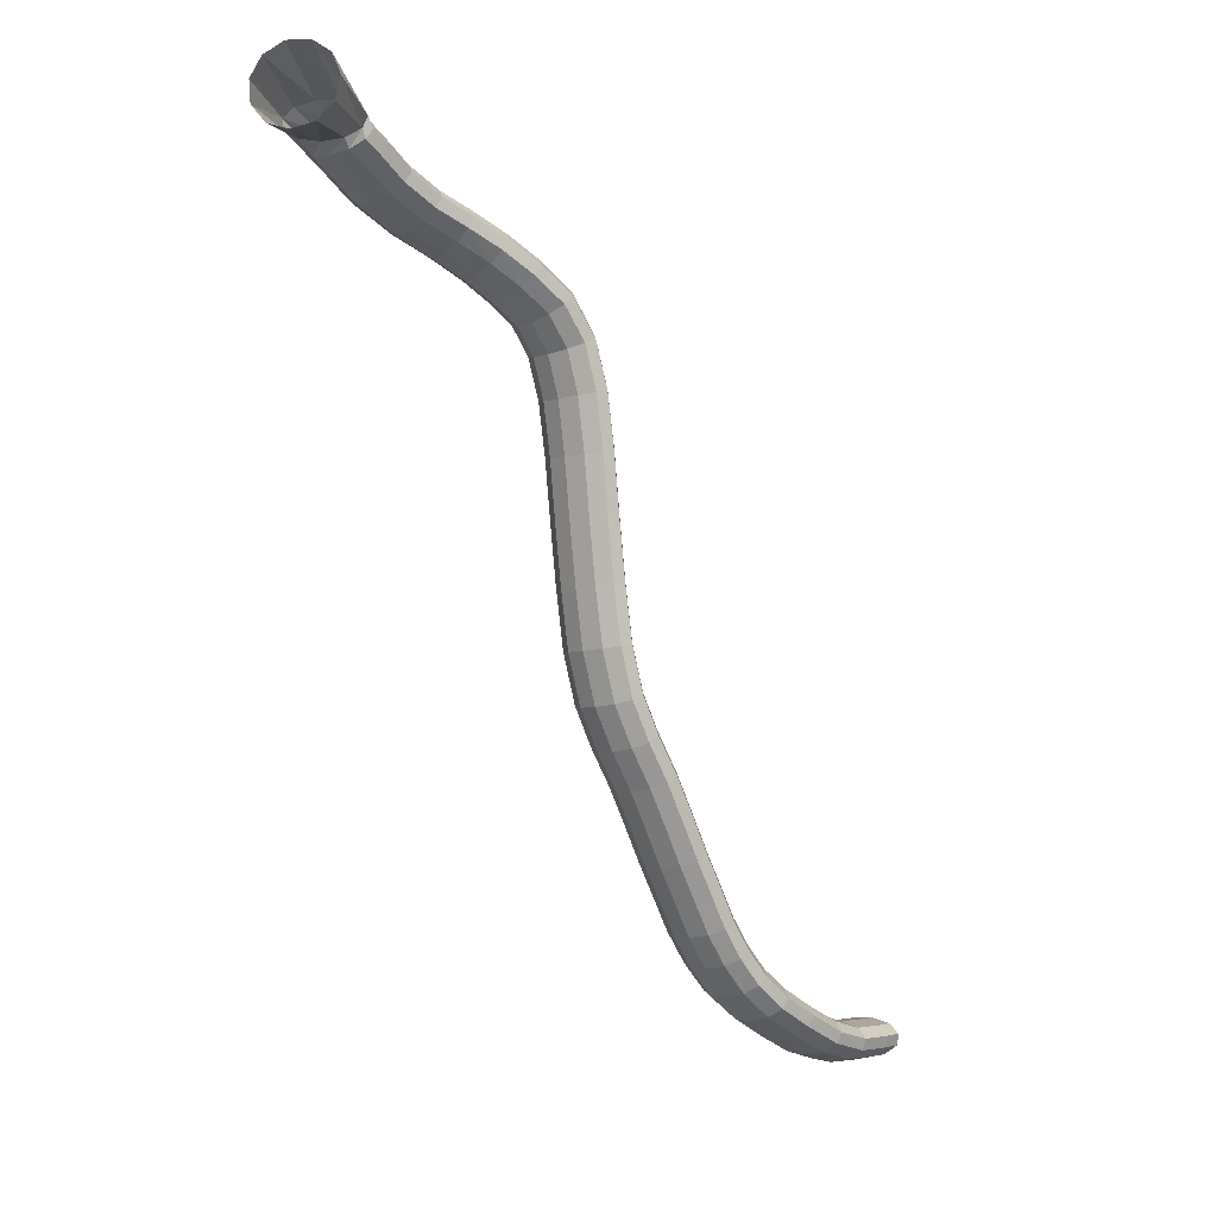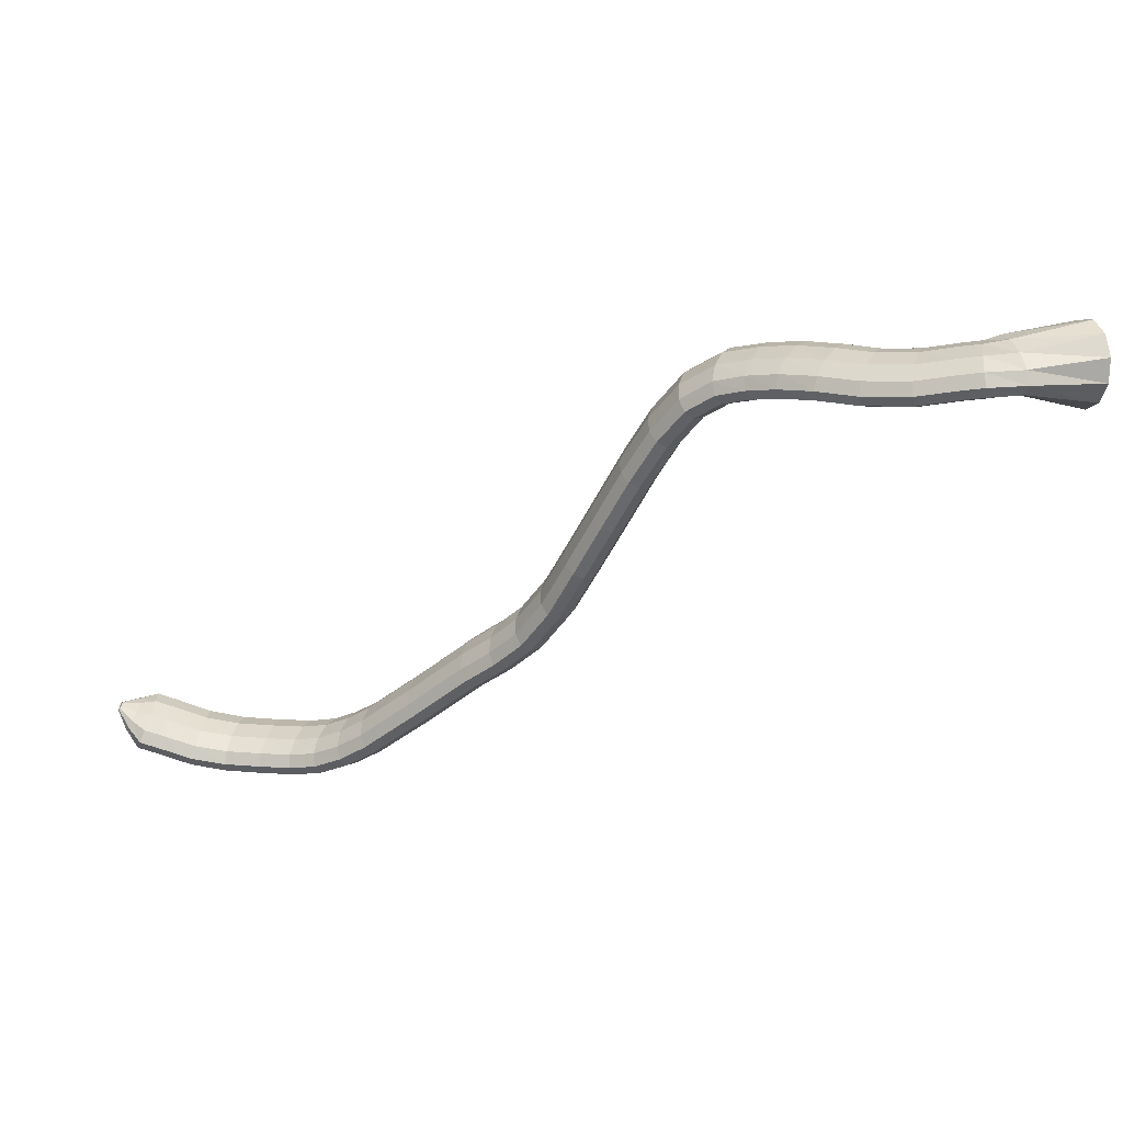
<metadata>
{"format":"obj","ext":"obj","renderer":"f3d","projection":"perspective","resolution":1024,"background":"white","views":[{"elev":-25.4,"azim":-49.7,"up":"+Y"},{"elev":46.0,"azim":-168.3,"up":"+Y"}]}
</metadata>
<code>
g tube1
v 156.9 154.5 165.2
v 155.5 155.6 163
v 154.4 157.8 161.8
v 153.8 160.6 162
v 154 162.9 163.5
v 154.9 164.2 165.8
v 156.3 163.9 168.3
v 157.6 162.2 170.1
v 158.5 159.5 170.6
v 158.7 156.9 169.8
v 158.1 155 167.7
v 156.9 154.5 165.2
v 164.4 158.8 161.6
v 163.3 159.7 159.2
v 162.5 161 157.8
v 162.3 162.5 157.7
v 162.7 163.5 159
v 163.7 163.9 161.2
v 164.8 163.4 163.8
v 165.8 162.3 165.8
v 166.3 160.8 166.6
v 166.2 159.5 165.9
v 165.5 158.8 164.1
v 164.4 158.8 161.6
v 166.2 158.3 161
v 166.2 159.3 158.5
v 166.3 160.7 156.9
v 166.7 162.1 156.8
v 167.1 163 158.2
v 167.5 163.2 160.7
v 167.7 162.6 163.4
v 167.6 161.3 165.5
v 167.3 159.8 166.4
v 166.9 158.6 165.7
v 166.5 158 163.7
v 166.2 158.3 161
v 168.6 157.6 160.9
v 168.7 158.6 158.3
v 169 160 156.7
v 169.4 161.4 156.6
v 169.7 162.3 158
v 170 162.5 160.5
v 170 161.9 163.3
v 169.8 160.7 165.4
v 169.5 159.2 166.3
v 169.1 158 165.6
v 168.7 157.4 163.6
v 168.6 157.6 160.9
v 173.2 156.3 160.5
v 173.5 157.2 158
v 173.9 158.5 156.4
v 174.3 159.9 156.3
v 174.5 160.9 157.7
v 174.6 161.2 160.1
v 174.4 160.6 162.9
v 174 159.4 165.1
v 173.6 158 165.9
v 173.3 156.8 165.3
v 173.1 156.1 163.2
v 173.2 156.3 160.5
v 178.3 154.9 161
v 179 155.7 158.5
v 179.6 157.1 156.9
v 180 158.5 156.8
v 180 159.5 158.2
v 179.6 159.8 160.6
v 179.1 159.4 163.4
v 178.4 158.3 165.5
v 177.9 156.9 166.4
v 177.7 155.6 165.7
v 177.9 154.9 163.7
v 178.3 154.9 161
v 182.8 153.8 162.2
v 183.7 154.6 159.7
v 184.5 155.9 158.2
v 184.9 157.2 158.1
v 184.8 158.3 159.4
v 184.3 158.7 161.8
v 183.4 158.3 164.5
v 182.6 157.3 166.6
v 181.9 155.9 167.4
v 181.7 154.6 166.8
v 182.1 153.9 164.8
v 182.8 153.8 162.2
v 186.7 152.5 163.4
v 187.7 153.1 160.9
v 188.6 154.3 159.4
v 189.1 155.7 159.3
v 189.2 156.7 160.7
v 188.7 157.2 163.1
v 187.8 156.9 165.7
v 186.8 155.9 167.8
v 186.1 154.6 168.6
v 185.8 153.4 168
v 186 152.6 166
v 186.7 152.5 163.4
v 190.4 150.9 164.4
v 191.2 151.5 161.9
v 192.1 152.7 160.3
v 192.7 154 160.2
v 192.9 155 161.6
v 192.6 155.4 164.1
v 191.9 155.1 166.8
v 191 154.2 168.9
v 190.2 152.9 169.7
v 189.8 151.7 169.1
v 189.8 150.9 167.1
v 190.4 150.9 164.4
v 193.8 149.1 165
v 194.4 149.8 162.5
v 195.3 151 160.9
v 196.1 152.2 160.7
v 196.6 153.1 162.1
v 196.7 153.3 164.6
v 196.3 152.9 167.4
v 195.5 152 169.5
v 194.7 150.8 170.4
v 194 149.7 169.8
v 193.7 149.1 167.8
v 193.8 149.1 165
v 196.9 146.6 164.8
v 197.3 147.4 162.3
v 198.2 148.4 160.6
v 199.3 149.4 160.5
v 200.2 149.9 161.8
v 200.7 149.9 164.3
v 200.5 149.4 167
v 199.8 148.4 169.2
v 198.8 147.4 170.2
v 197.7 146.6 169.5
v 197 146.3 167.5
v 196.9 146.6 164.8
v 199.6 142.4 164
v 200 143.2 161.4
v 201 144.2 159.8
v 202.2 144.9 159.6
v 203.3 145.2 160.9
v 203.9 145 163.3
v 203.8 144.3 166.1
v 203.1 143.4 168.2
v 201.9 142.5 169.2
v 200.7 142 168.6
v 199.9 141.9 166.7
v 199.6 142.4 164
v 202.4 136.8 162.5
v 202.8 137.7 160
v 203.8 138.6 158.3
v 205.1 139.2 158.1
v 206.3 139.4 159.4
v 206.9 139.1 161.8
v 206.8 138.4 164.5
v 206.1 137.4 166.7
v 204.9 136.6 167.7
v 203.6 136.2 167.1
v 202.7 136.3 165.2
v 202.4 136.8 162.5
v 205.2 130.5 160.9
v 205.6 131.4 158.3
v 206.7 132.2 156.7
v 208 132.9 156.5
v 209.1 133.1 157.8
v 209.7 132.7 160.2
v 209.6 132 162.9
v 208.9 131.1 165.1
v 207.7 130.3 166
v 206.4 129.9 165.5
v 205.5 130 163.6
v 205.2 130.5 160.9
v 208.2 123.8 159.2
v 208.6 124.6 156.7
v 209.7 125.5 155
v 211 126.1 154.8
v 212.1 126.3 156.1
v 212.7 126 158.5
v 212.6 125.3 161.2
v 211.8 124.5 163.4
v 210.6 123.7 164.4
v 209.3 123.3 163.8
v 208.4 123.3 161.9
v 208.2 123.8 159.2
v 211 117.4 157.9
v 211.5 118.1 155.3
v 212.5 119 153.6
v 213.8 119.7 153.4
v 214.9 120 154.8
v 215.4 119.8 157.2
v 215.3 119.2 159.9
v 214.5 118.3 162.1
v 213.4 117.5 163.1
v 212.1 117 162.5
v 211.3 116.9 160.6
v 211 117.4 157.9
v 214.4 111.9 156.8
v 214.8 112.7 154.2
v 215.8 113.7 152.6
v 216.9 114.6 152.4
v 217.9 115.1 153.8
v 218.4 115 156.2
v 218.3 114.4 159
v 217.5 113.5 161.2
v 216.4 112.6 162.1
v 215.3 111.9 161.5
v 214.6 111.6 159.5
v 214.4 111.9 156.8
v 218 107.8 156.3
v 218.5 108.6 153.7
v 219.4 109.7 152.1
v 220.4 110.7 151.9
v 221.2 111.3 153.3
v 221.6 111.4 155.7
v 221.5 110.9 158.5
v 220.8 109.9 160.7
v 219.8 108.8 161.6
v 218.8 107.9 161
v 218.1 107.6 159
v 218 107.8 156.3
v 221.8 104.3 155.8
v 222.2 105.1 153.2
v 223 106.2 151.6
v 224 107.3 151.5
v 224.9 107.9 152.8
v 225.3 107.9 155.3
v 225.2 107.4 158.1
v 224.5 106.4 160.2
v 223.5 105.2 161.2
v 222.6 104.4 160.5
v 221.9 104 158.5
v 221.8 104.3 155.8
v 225.1 100.9 155.2
v 225.5 101.7 152.6
v 226.3 102.8 151
v 227.4 103.9 150.9
v 228.2 104.5 152.2
v 228.7 104.5 154.7
v 228.6 103.8 157.4
v 228 102.8 159.6
v 227 101.7 160.5
v 226 100.9 159.9
v 225.3 100.5 157.9
v 225.1 100.9 155.2
v 228.6 97.29 154.5
v 229 98.15 151.9
v 229.8 99.27 150.3
v 230.8 100.3 150.2
v 231.7 100.9 151.5
v 232.2 100.9 154
v 232.1 100.3 156.7
v 231.4 99.27 158.9
v 230.5 98.15 159.8
v 229.5 97.29 159.2
v 228.8 96.97 157.2
v 228.6 97.29 154.5
v 232.1 93.9 153.9
v 232.5 94.75 151.3
v 233.3 95.88 149.7
v 234.3 96.92 149.5
v 235.1 97.54 150.9
v 235.6 97.56 153.4
v 235.5 96.95 156.1
v 234.9 95.92 158.3
v 233.9 94.79 159.2
v 232.9 93.92 158.6
v 232.3 93.59 156.6
v 232.1 93.9 153.9
v 235.1 90.95 153.3
v 235.5 91.78 150.8
v 236.3 92.91 149.2
v 237.2 93.99 149
v 238 94.67 150.4
v 238.4 94.73 152.8
v 238.3 94.17 155.6
v 237.7 93.15 157.8
v 236.7 91.99 158.7
v 235.8 91.08 158.1
v 235.2 90.69 156.1
v 235.1 90.95 153.3
v 238.5 88.09 153
v 238.9 88.88 150.4
v 239.7 90.03 148.8
v 240.6 91.19 148.7
v 241.3 91.98 150.1
v 241.5 92.15 152.6
v 241.3 91.65 155.3
v 240.6 90.64 157.5
v 239.8 89.43 158.4
v 239 88.42 157.7
v 238.5 87.92 155.7
v 238.5 88.09 153
v 242.3 85.56 152.9
v 242.8 86.34 150.4
v 243.5 87.56 148.8
v 244.2 88.82 148.7
v 244.6 89.73 150.1
v 244.7 90.01 152.5
v 244.4 89.55 155.3
v 243.7 88.51 157.5
v 243 87.21 158.4
v 242.4 86.08 157.7
v 242.1 85.46 155.7
v 242.3 85.56 152.9
v 246.5 83.7 153.2
v 246.9 84.56 150.6
v 247.4 85.89 149
v 247.9 87.26 148.9
v 248.1 88.25 150.3
v 248.1 88.53 152.8
v 247.8 88.02 155.6
v 247.3 86.88 157.7
v 246.8 85.47 158.6
v 246.4 84.24 157.9
v 246.3 83.58 155.9
v 246.5 83.7 153.2
v 251.3 82.62 153.3
v 251.5 83.54 150.8
v 251.8 84.93 149.2
v 252.1 86.35 149.1
v 252.2 87.36 150.5
v 252.2 87.62 153
v 252.1 87.06 155.7
v 251.8 85.86 157.9
v 251.6 84.4 158.8
v 251.3 83.13 158.1
v 251.2 82.47 156.1
v 251.3 82.62 153.3
v 256.8 81.8 153.4
v 256.8 82.73 150.8
v 256.9 84.14 149.2
v 257 85.59 149.1
v 257.1 86.6 150.5
v 257.1 86.87 153
v 257.1 86.31 155.7
v 257 85.09 157.9
v 256.9 83.6 158.8
v 256.8 82.32 158.1
v 256.8 81.65 156.1
v 256.8 81.8 153.4
v 262.2 82.03 153.3
v 262 82.91 150.8
v 261.8 84.28 149.1
v 261.6 85.71 149
v 261.4 86.74 150.4
v 261.4 87.04 152.9
v 261.5 86.52 155.6
v 261.7 85.35 157.8
v 262 83.89 158.7
v 262.2 82.61 158.1
v 262.3 81.91 156.1
v 262.2 82.03 153.3
v 267.1 83.36 153.3
v 266.8 84.18 150.7
v 266.4 85.49 149.1
v 266 86.88 149
v 265.7 87.9 150.3
v 265.7 88.23 152.8
v 265.9 87.77 155.6
v 266.3 86.66 157.8
v 266.7 85.26 158.7
v 267 84 158.1
v 267.2 83.3 156.1
v 267.1 83.36 153.3
v 269.8 84.2 153.2
v 269.5 84.96 150.6
v 268.9 86.22 149
v 268.4 87.57 148.8
v 268.1 88.59 150.2
v 268.1 88.95 152.7
v 268.3 88.53 155.4
v 268.8 87.48 157.7
v 269.3 86.12 158.6
v 269.8 84.89 158
v 270 84.17 156
v 269.8 84.2 153.2
v 271.7 86.11 153.4
v 271.5 86.52 151.8
v 271.1 87.2 150.8
v 270.6 87.95 150.7
v 270.3 88.53 151.5
v 270.2 88.75 153
v 270.4 88.55 154.7
v 270.7 87.98 156
v 271.1 87.23 156.6
v 271.5 86.54 156.2
v 271.7 86.12 155
v 271.7 86.11 153.4
v 272.9 88.28 153.5
v 272.8 88.37 153.2
v 272.7 88.53 152.9
v 272.6 88.71 152.9
v 272.5 88.85 153.1
v 272.5 88.9 153.4
v 272.5 88.86 153.9
v 272.6 88.73 154.2
v 272.7 88.55 154.3
v 272.8 88.39 154.3
v 272.9 88.29 154
v 272.9 88.28 153.5
f 1 2 14
f 14 13 1
f 2 3 15
f 15 14 2
f 3 4 16
f 16 15 3
f 4 5 17
f 17 16 4
f 5 6 18
f 18 17 5
f 6 7 19
f 19 18 6
f 7 8 20
f 20 19 7
f 8 9 21
f 21 20 8
f 9 10 22
f 22 21 9
f 10 11 23
f 23 22 10
f 11 12 24
f 24 23 11
f 13 14 26
f 26 25 13
f 14 15 27
f 27 26 14
f 15 16 28
f 28 27 15
f 16 17 29
f 29 28 16
f 17 18 30
f 30 29 17
f 18 19 31
f 31 30 18
f 19 20 32
f 32 31 19
f 20 21 33
f 33 32 20
f 21 22 34
f 34 33 21
f 22 23 35
f 35 34 22
f 23 24 36
f 36 35 23
f 25 26 38
f 38 37 25
f 26 27 39
f 39 38 26
f 27 28 40
f 40 39 27
f 28 29 41
f 41 40 28
f 29 30 42
f 42 41 29
f 30 31 43
f 43 42 30
f 31 32 44
f 44 43 31
f 32 33 45
f 45 44 32
f 33 34 46
f 46 45 33
f 34 35 47
f 47 46 34
f 35 36 48
f 48 47 35
f 37 38 50
f 50 49 37
f 38 39 51
f 51 50 38
f 39 40 52
f 52 51 39
f 40 41 53
f 53 52 40
f 41 42 54
f 54 53 41
f 42 43 55
f 55 54 42
f 43 44 56
f 56 55 43
f 44 45 57
f 57 56 44
f 45 46 58
f 58 57 45
f 46 47 59
f 59 58 46
f 47 48 60
f 60 59 47
f 49 50 62
f 62 61 49
f 50 51 63
f 63 62 50
f 51 52 64
f 64 63 51
f 52 53 65
f 65 64 52
f 53 54 66
f 66 65 53
f 54 55 67
f 67 66 54
f 55 56 68
f 68 67 55
f 56 57 69
f 69 68 56
f 57 58 70
f 70 69 57
f 58 59 71
f 71 70 58
f 59 60 72
f 72 71 59
f 61 62 74
f 74 73 61
f 62 63 75
f 75 74 62
f 63 64 76
f 76 75 63
f 64 65 77
f 77 76 64
f 65 66 78
f 78 77 65
f 66 67 79
f 79 78 66
f 67 68 80
f 80 79 67
f 68 69 81
f 81 80 68
f 69 70 82
f 82 81 69
f 70 71 83
f 83 82 70
f 71 72 84
f 84 83 71
f 73 74 86
f 86 85 73
f 74 75 87
f 87 86 74
f 75 76 88
f 88 87 75
f 76 77 89
f 89 88 76
f 77 78 90
f 90 89 77
f 78 79 91
f 91 90 78
f 79 80 92
f 92 91 79
f 80 81 93
f 93 92 80
f 81 82 94
f 94 93 81
f 82 83 95
f 95 94 82
f 83 84 96
f 96 95 83
f 85 86 98
f 98 97 85
f 86 87 99
f 99 98 86
f 87 88 100
f 100 99 87
f 88 89 101
f 101 100 88
f 89 90 102
f 102 101 89
f 90 91 103
f 103 102 90
f 91 92 104
f 104 103 91
f 92 93 105
f 105 104 92
f 93 94 106
f 106 105 93
f 94 95 107
f 107 106 94
f 95 96 108
f 108 107 95
f 97 98 110
f 110 109 97
f 98 99 111
f 111 110 98
f 99 100 112
f 112 111 99
f 100 101 113
f 113 112 100
f 101 102 114
f 114 113 101
f 102 103 115
f 115 114 102
f 103 104 116
f 116 115 103
f 104 105 117
f 117 116 104
f 105 106 118
f 118 117 105
f 106 107 119
f 119 118 106
f 107 108 120
f 120 119 107
f 109 110 122
f 122 121 109
f 110 111 123
f 123 122 110
f 111 112 124
f 124 123 111
f 112 113 125
f 125 124 112
f 113 114 126
f 126 125 113
f 114 115 127
f 127 126 114
f 115 116 128
f 128 127 115
f 116 117 129
f 129 128 116
f 117 118 130
f 130 129 117
f 118 119 131
f 131 130 118
f 119 120 132
f 132 131 119
f 121 122 134
f 134 133 121
f 122 123 135
f 135 134 122
f 123 124 136
f 136 135 123
f 124 125 137
f 137 136 124
f 125 126 138
f 138 137 125
f 126 127 139
f 139 138 126
f 127 128 140
f 140 139 127
f 128 129 141
f 141 140 128
f 129 130 142
f 142 141 129
f 130 131 143
f 143 142 130
f 131 132 144
f 144 143 131
f 133 134 146
f 146 145 133
f 134 135 147
f 147 146 134
f 135 136 148
f 148 147 135
f 136 137 149
f 149 148 136
f 137 138 150
f 150 149 137
f 138 139 151
f 151 150 138
f 139 140 152
f 152 151 139
f 140 141 153
f 153 152 140
f 141 142 154
f 154 153 141
f 142 143 155
f 155 154 142
f 143 144 156
f 156 155 143
f 145 146 158
f 158 157 145
f 146 147 159
f 159 158 146
f 147 148 160
f 160 159 147
f 148 149 161
f 161 160 148
f 149 150 162
f 162 161 149
f 150 151 163
f 163 162 150
f 151 152 164
f 164 163 151
f 152 153 165
f 165 164 152
f 153 154 166
f 166 165 153
f 154 155 167
f 167 166 154
f 155 156 168
f 168 167 155
f 157 158 170
f 170 169 157
f 158 159 171
f 171 170 158
f 159 160 172
f 172 171 159
f 160 161 173
f 173 172 160
f 161 162 174
f 174 173 161
f 162 163 175
f 175 174 162
f 163 164 176
f 176 175 163
f 164 165 177
f 177 176 164
f 165 166 178
f 178 177 165
f 166 167 179
f 179 178 166
f 167 168 180
f 180 179 167
f 169 170 182
f 182 181 169
f 170 171 183
f 183 182 170
f 171 172 184
f 184 183 171
f 172 173 185
f 185 184 172
f 173 174 186
f 186 185 173
f 174 175 187
f 187 186 174
f 175 176 188
f 188 187 175
f 176 177 189
f 189 188 176
f 177 178 190
f 190 189 177
f 178 179 191
f 191 190 178
f 179 180 192
f 192 191 179
f 181 182 194
f 194 193 181
f 182 183 195
f 195 194 182
f 183 184 196
f 196 195 183
f 184 185 197
f 197 196 184
f 185 186 198
f 198 197 185
f 186 187 199
f 199 198 186
f 187 188 200
f 200 199 187
f 188 189 201
f 201 200 188
f 189 190 202
f 202 201 189
f 190 191 203
f 203 202 190
f 191 192 204
f 204 203 191
f 193 194 206
f 206 205 193
f 194 195 207
f 207 206 194
f 195 196 208
f 208 207 195
f 196 197 209
f 209 208 196
f 197 198 210
f 210 209 197
f 198 199 211
f 211 210 198
f 199 200 212
f 212 211 199
f 200 201 213
f 213 212 200
f 201 202 214
f 214 213 201
f 202 203 215
f 215 214 202
f 203 204 216
f 216 215 203
f 205 206 218
f 218 217 205
f 206 207 219
f 219 218 206
f 207 208 220
f 220 219 207
f 208 209 221
f 221 220 208
f 209 210 222
f 222 221 209
f 210 211 223
f 223 222 210
f 211 212 224
f 224 223 211
f 212 213 225
f 225 224 212
f 213 214 226
f 226 225 213
f 214 215 227
f 227 226 214
f 215 216 228
f 228 227 215
f 217 218 230
f 230 229 217
f 218 219 231
f 231 230 218
f 219 220 232
f 232 231 219
f 220 221 233
f 233 232 220
f 221 222 234
f 234 233 221
f 222 223 235
f 235 234 222
f 223 224 236
f 236 235 223
f 224 225 237
f 237 236 224
f 225 226 238
f 238 237 225
f 226 227 239
f 239 238 226
f 227 228 240
f 240 239 227
f 229 230 242
f 242 241 229
f 230 231 243
f 243 242 230
f 231 232 244
f 244 243 231
f 232 233 245
f 245 244 232
f 233 234 246
f 246 245 233
f 234 235 247
f 247 246 234
f 235 236 248
f 248 247 235
f 236 237 249
f 249 248 236
f 237 238 250
f 250 249 237
f 238 239 251
f 251 250 238
f 239 240 252
f 252 251 239
f 241 242 254
f 254 253 241
f 242 243 255
f 255 254 242
f 243 244 256
f 256 255 243
f 244 245 257
f 257 256 244
f 245 246 258
f 258 257 245
f 246 247 259
f 259 258 246
f 247 248 260
f 260 259 247
f 248 249 261
f 261 260 248
f 249 250 262
f 262 261 249
f 250 251 263
f 263 262 250
f 251 252 264
f 264 263 251
f 253 254 266
f 266 265 253
f 254 255 267
f 267 266 254
f 255 256 268
f 268 267 255
f 256 257 269
f 269 268 256
f 257 258 270
f 270 269 257
f 258 259 271
f 271 270 258
f 259 260 272
f 272 271 259
f 260 261 273
f 273 272 260
f 261 262 274
f 274 273 261
f 262 263 275
f 275 274 262
f 263 264 276
f 276 275 263
f 265 266 278
f 278 277 265
f 266 267 279
f 279 278 266
f 267 268 280
f 280 279 267
f 268 269 281
f 281 280 268
f 269 270 282
f 282 281 269
f 270 271 283
f 283 282 270
f 271 272 284
f 284 283 271
f 272 273 285
f 285 284 272
f 273 274 286
f 286 285 273
f 274 275 287
f 287 286 274
f 275 276 288
f 288 287 275
f 277 278 290
f 290 289 277
f 278 279 291
f 291 290 278
f 279 280 292
f 292 291 279
f 280 281 293
f 293 292 280
f 281 282 294
f 294 293 281
f 282 283 295
f 295 294 282
f 283 284 296
f 296 295 283
f 284 285 297
f 297 296 284
f 285 286 298
f 298 297 285
f 286 287 299
f 299 298 286
f 287 288 300
f 300 299 287
f 289 290 302
f 302 301 289
f 290 291 303
f 303 302 290
f 291 292 304
f 304 303 291
f 292 293 305
f 305 304 292
f 293 294 306
f 306 305 293
f 294 295 307
f 307 306 294
f 295 296 308
f 308 307 295
f 296 297 309
f 309 308 296
f 297 298 310
f 310 309 297
f 298 299 311
f 311 310 298
f 299 300 312
f 312 311 299
f 301 302 314
f 314 313 301
f 302 303 315
f 315 314 302
f 303 304 316
f 316 315 303
f 304 305 317
f 317 316 304
f 305 306 318
f 318 317 305
f 306 307 319
f 319 318 306
f 307 308 320
f 320 319 307
f 308 309 321
f 321 320 308
f 309 310 322
f 322 321 309
f 310 311 323
f 323 322 310
f 311 312 324
f 324 323 311
f 313 314 326
f 326 325 313
f 314 315 327
f 327 326 314
f 315 316 328
f 328 327 315
f 316 317 329
f 329 328 316
f 317 318 330
f 330 329 317
f 318 319 331
f 331 330 318
f 319 320 332
f 332 331 319
f 320 321 333
f 333 332 320
f 321 322 334
f 334 333 321
f 322 323 335
f 335 334 322
f 323 324 336
f 336 335 323
f 325 326 338
f 338 337 325
f 326 327 339
f 339 338 326
f 327 328 340
f 340 339 327
f 328 329 341
f 341 340 328
f 329 330 342
f 342 341 329
f 330 331 343
f 343 342 330
f 331 332 344
f 344 343 331
f 332 333 345
f 345 344 332
f 333 334 346
f 346 345 333
f 334 335 347
f 347 346 334
f 335 336 348
f 348 347 335
f 337 338 350
f 350 349 337
f 338 339 351
f 351 350 338
f 339 340 352
f 352 351 339
f 340 341 353
f 353 352 340
f 341 342 354
f 354 353 341
f 342 343 355
f 355 354 342
f 343 344 356
f 356 355 343
f 344 345 357
f 357 356 344
f 345 346 358
f 358 357 345
f 346 347 359
f 359 358 346
f 347 348 360
f 360 359 347
f 349 350 362
f 362 361 349
f 350 351 363
f 363 362 350
f 351 352 364
f 364 363 351
f 352 353 365
f 365 364 352
f 353 354 366
f 366 365 353
f 354 355 367
f 367 366 354
f 355 356 368
f 368 367 355
f 356 357 369
f 369 368 356
f 357 358 370
f 370 369 357
f 358 359 371
f 371 370 358
f 359 360 372
f 372 371 359
f 361 362 374
f 374 373 361
f 362 363 375
f 375 374 362
f 363 364 376
f 376 375 363
f 364 365 377
f 377 376 364
f 365 366 378
f 378 377 365
f 366 367 379
f 379 378 366
f 367 368 380
f 380 379 367
f 368 369 381
f 381 380 368
f 369 370 382
f 382 381 369
f 370 371 383
f 383 382 370
f 371 372 384
f 384 383 371
f 373 374 386
f 386 385 373
f 374 375 387
f 387 386 374
f 375 376 388
f 388 387 375
f 376 377 389
f 389 388 376
f 377 378 390
f 390 389 377
f 378 379 391
f 391 390 378
f 379 380 392
f 392 391 379
f 380 381 393
f 393 392 380
f 381 382 394
f 394 393 381
f 382 383 395
f 395 394 382
f 383 384 396
f 396 395 383
g

</code>
